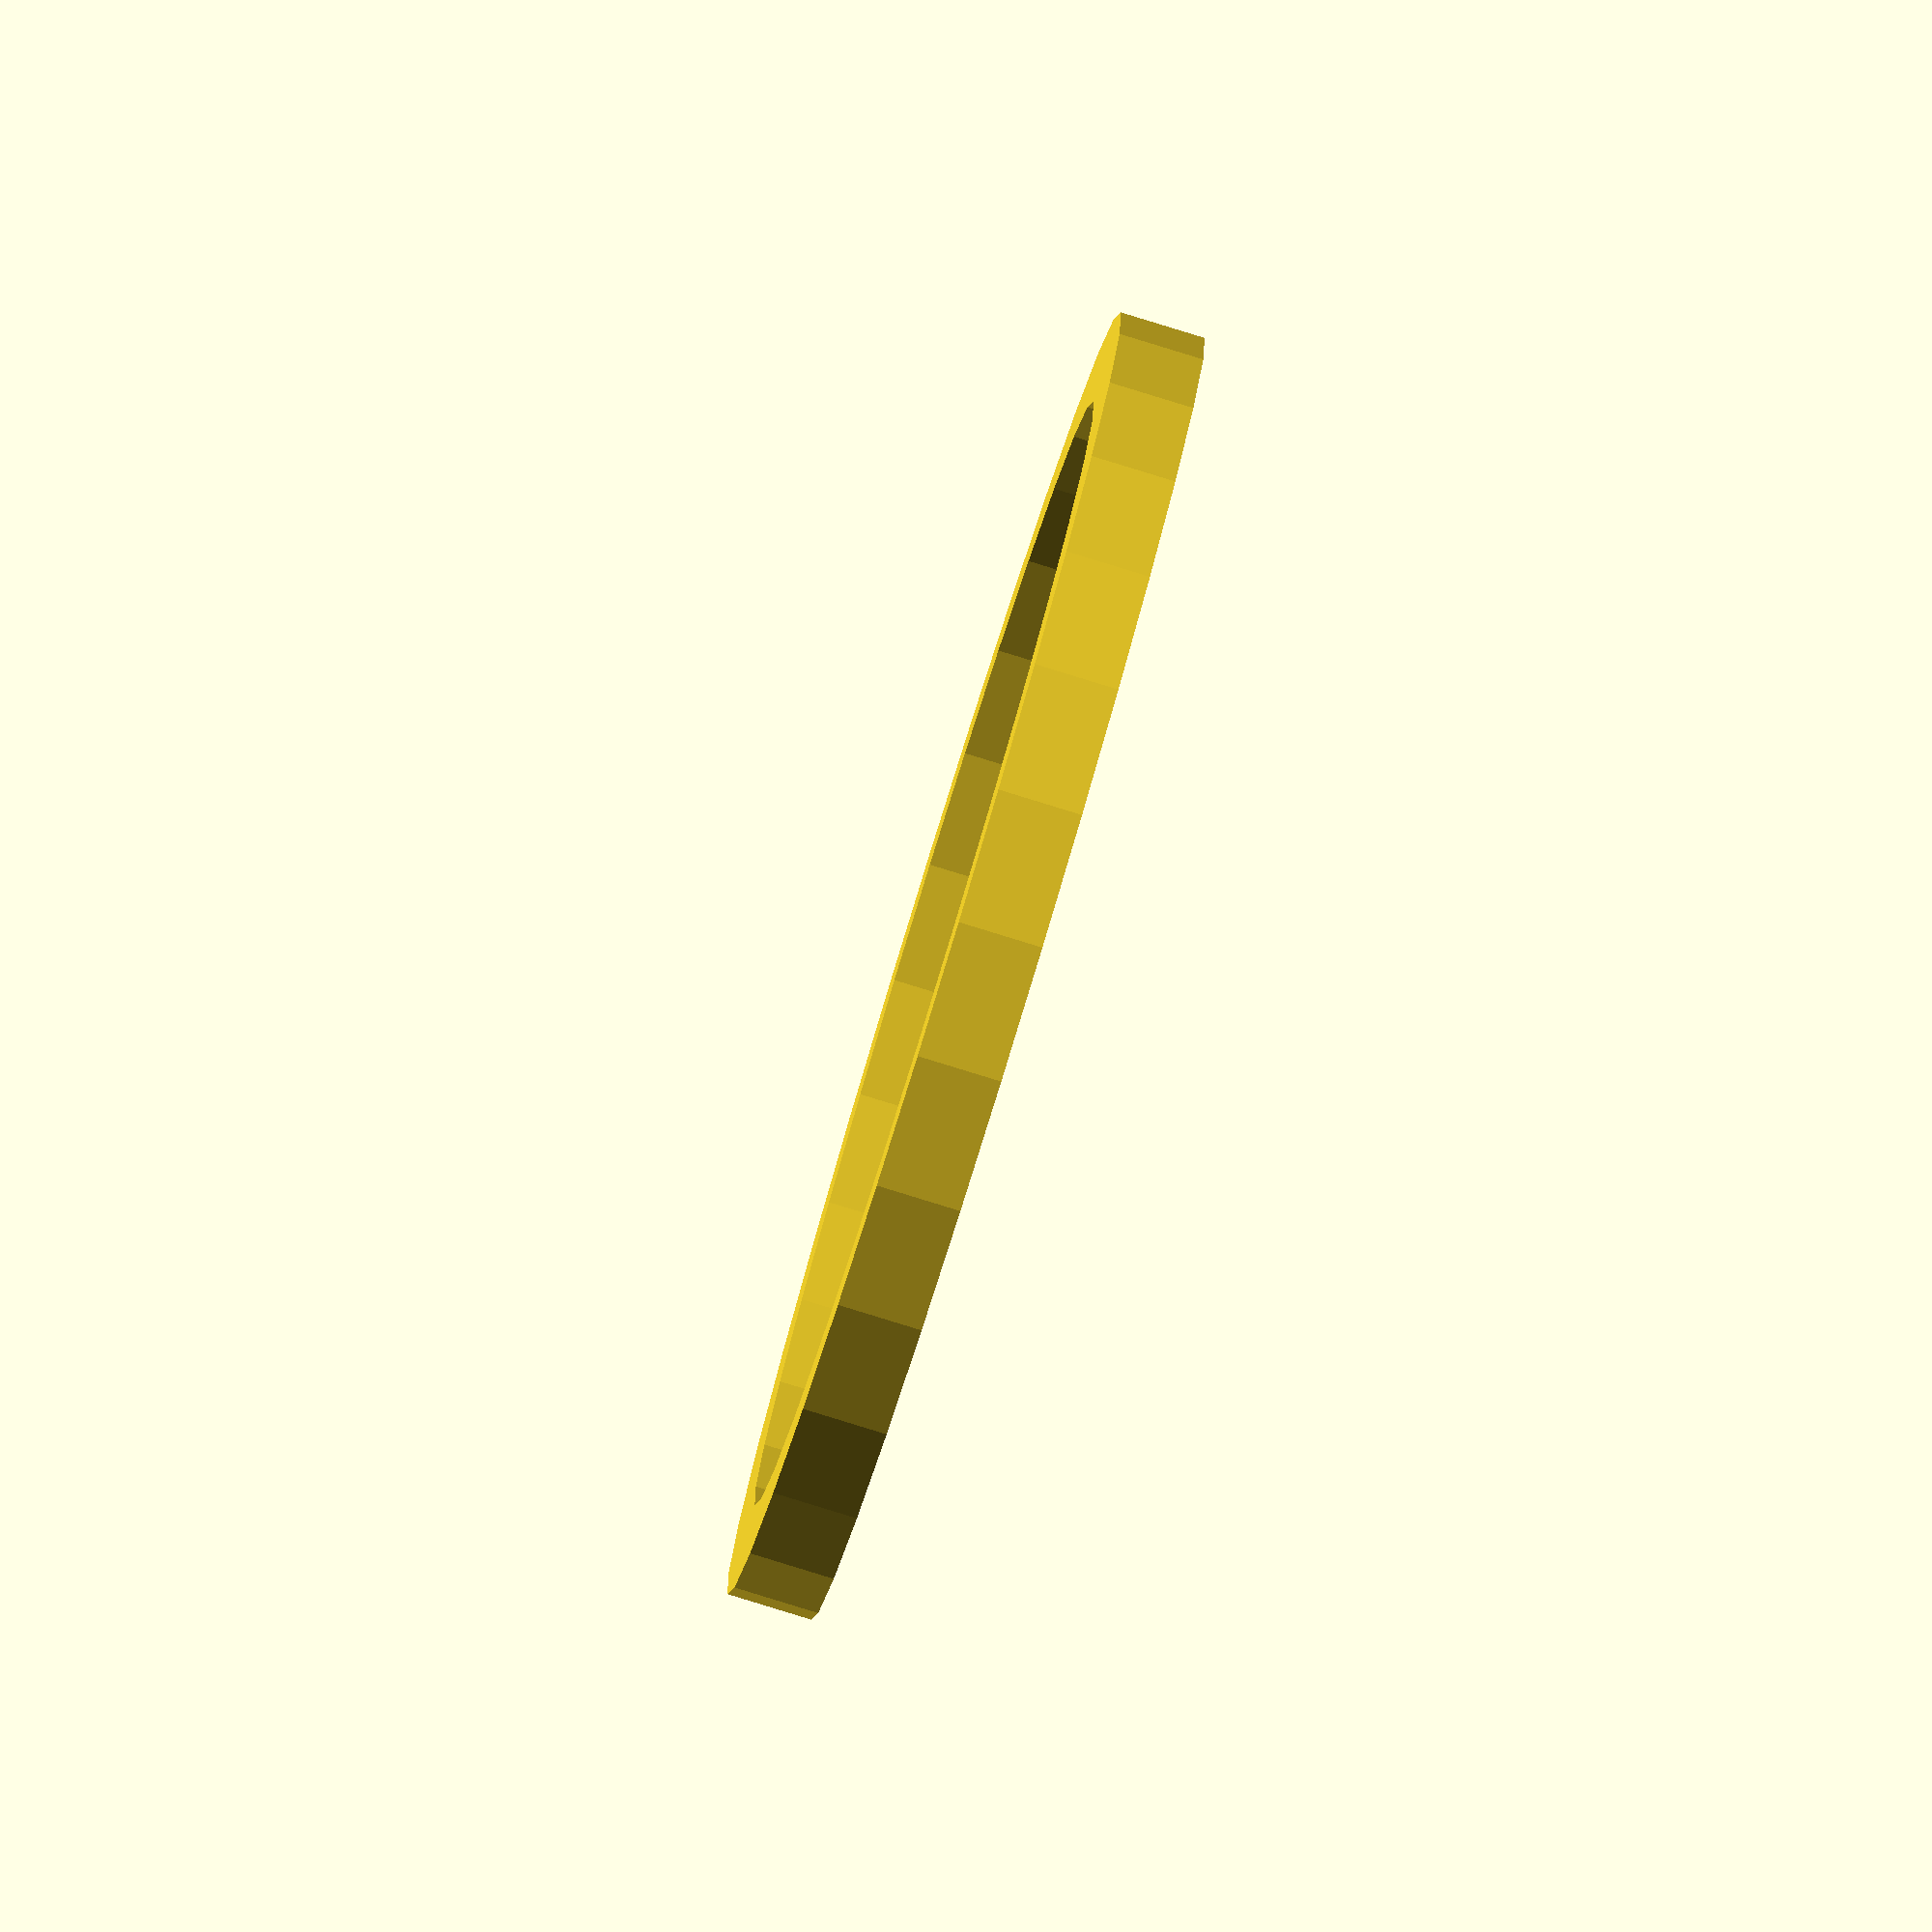
<openscad>
//Remixed by Shea Silverman - http://blog.sheasilverman.com
//keychain-Customizable Lithopane by Mark G. Peeters 
//http://www.thingiverse.com/thing:308109
//version 1.3 
//if you are using openSCAD then you are cool! You can get DAT files for local use using this tool
//http://customizer.makerbot.com/image_surface
// i used the nice code for adjusting layers from here:
//http://www.thingiverse.com/thing:74322

// preview[view:south, tilt:top]
//
//
/* [Image] */

// Load a 100x100 pixel image.(images will be stretched to fit) Simple photos work best. Don't forget to click the Invert Colors checkbox! *** ALSO IF YOU HAVE LETTERS IN YOUR IMAGE make sure to reverse the image before uploading so the letters are not backwards.
image_file = "image-surface.dat"; // [image_surface:100x100]

/* [Adjustments] */

//shape NOTE: ALL units are in millimeters (mm)
shape = 0;//[0:circle, 1:square]
//over all size of the keychain. you picked
tag_size = 40;// [20:70]

// What layer height will you slice this at?  The thinner the better.
layer_height = 0.1;
//Use plastic color opacity to set this. The lower the layer height, the more layers you can use. you picked
number_of_layers = 12; // [5:30]
//Width of border lining the keychain (3mm is fine)
border_width = 3;//
//border thickness lining the keychain (at least 3mm for strength)
border_thick = 3;//

/* [Hidden] */

// base (white) will always be 2 layers thick
min_layer_height = layer_height*2;
height = layer_height*number_of_layers;
maxheight = height+min_layer_height;


// Make litho and trim bottom and sides
  difference() { //diff 1
  translate([0, 0, min_layer_height]) scale([(tag_size/100),(tag_size/100),height]) surface(file=image_file, center=true, convexity=5); //litosurface moved up min_layer_height
  translate([0,0,-(maxheight)]) linear_extrude(height=maxheight) square(tag_size, center=true);//cutting bottom off surface

if (shape==0) {//you picked circle shape------------------------------------
difference() {  //diff make tube to trim lith
                translate([0, 0, -7]) cylinder(maxheight+15,r= tag_size); //outside
                translate([0, 0, -9]) cylinder(maxheight+18,r= (tag_size/2)); //inside
               } //end diff make tube
translate([0, tag_size/2+border_width, -1])cylinder(maxheight+2,r= ring_hole/2); //ring hole
}//end if you picked circle------------------------------------------

if (shape==1) {//you picked square shape------------------------------------
difference() {  //diff make cube to trim litho
                translate([0, 0, -7]) cube(tag_size+15,center=true); //outside
               translate([0, 0, -9]) cube(tag_size,center=true); //inside
               } //end diff make tube
translate([tag_size/2, tag_size/2, -1])cylinder(maxheight+2,r= ring_hole/2); //ring hole
}//end if you picked square

}//end diff 1

//add border and loop
if (shape==0) {//you picked circle shape--------------------------
translate([0, tag_size/2+border_width, 0]) //move loop

//difference(){//make loop
//cylinder(border_thick,r=border_width+ring_hole/2); //ring support
//translate([0, 0, -1])cylinder(border_thick+2,r= ring_hole/2); //ring hole
//}

difference() {  //diff make frame tube
                 cylinder(border_thick,r= (tag_size/2)+border_width); //outside
                 cylinder(border_thick+1,r= (tag_size/2.02)); //inside
//translate([0, tag_size/2+border_width, -1])cylinder(border_thick+2,r= ring_hole/2); //ring hole
                } //end diff make frame tube

}//end if you picked circle------------------------------------------

if (shape==1) {//you picked square shape------------------------------------
translate([tag_size/2, tag_size/2, 0]) //move loop
difference(){//make loop
cylinder(border_thick,r=border_width+ring_hole/2); //ring support
translate([0, 0, -1])cylinder(border_thick+2,r= ring_hole/2); //ring hole
}

difference() {  //diff make frame tube
                 translate([0,0,border_thick/2]) cube([tag_size+border_width*2,tag_size+border_width*2,border_thick],center=true); //outside
                 translate([0,0,border_thick/2]) cube([tag_size-1,tag_size-1,border_thick+1],center=true); //inside
translate([tag_size/2, tag_size/2, -1])cylinder(border_thick+2,r= ring_hole/2); //ring hole                
                        } //end diff make frame tube
}//end if you picked square------------------------------------------------






</openscad>
<views>
elev=83.0 azim=31.9 roll=72.9 proj=o view=solid
</views>
